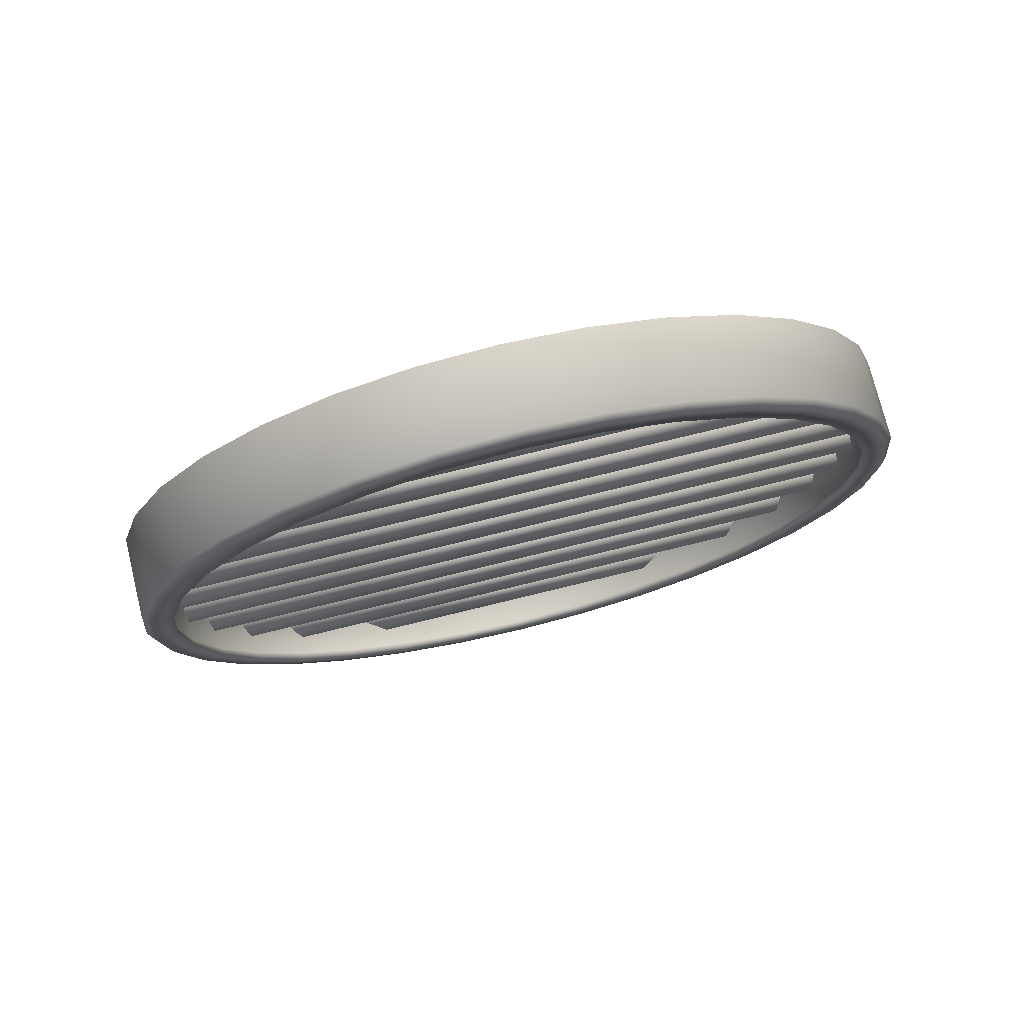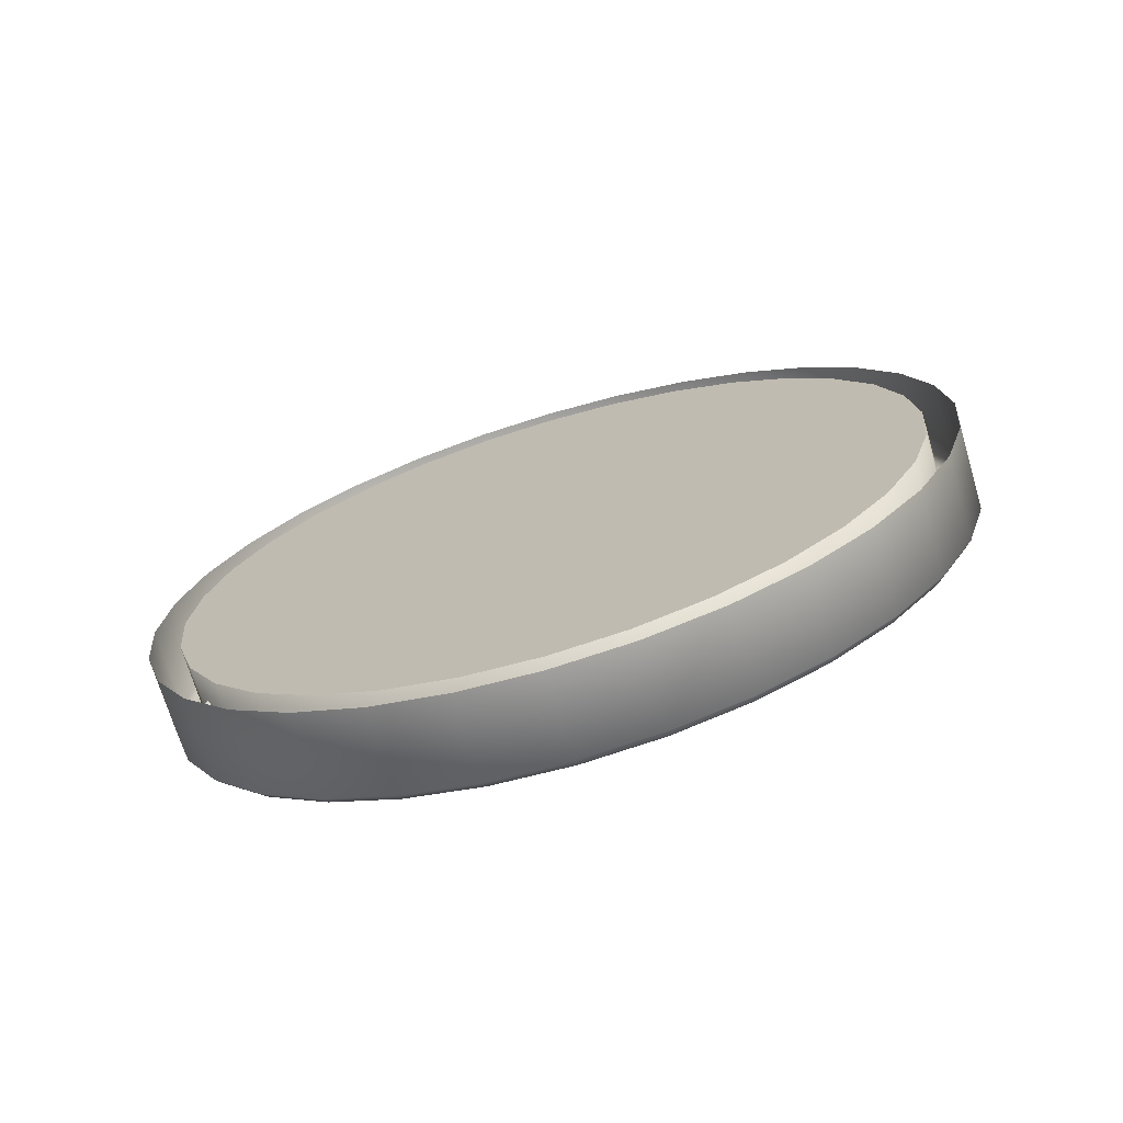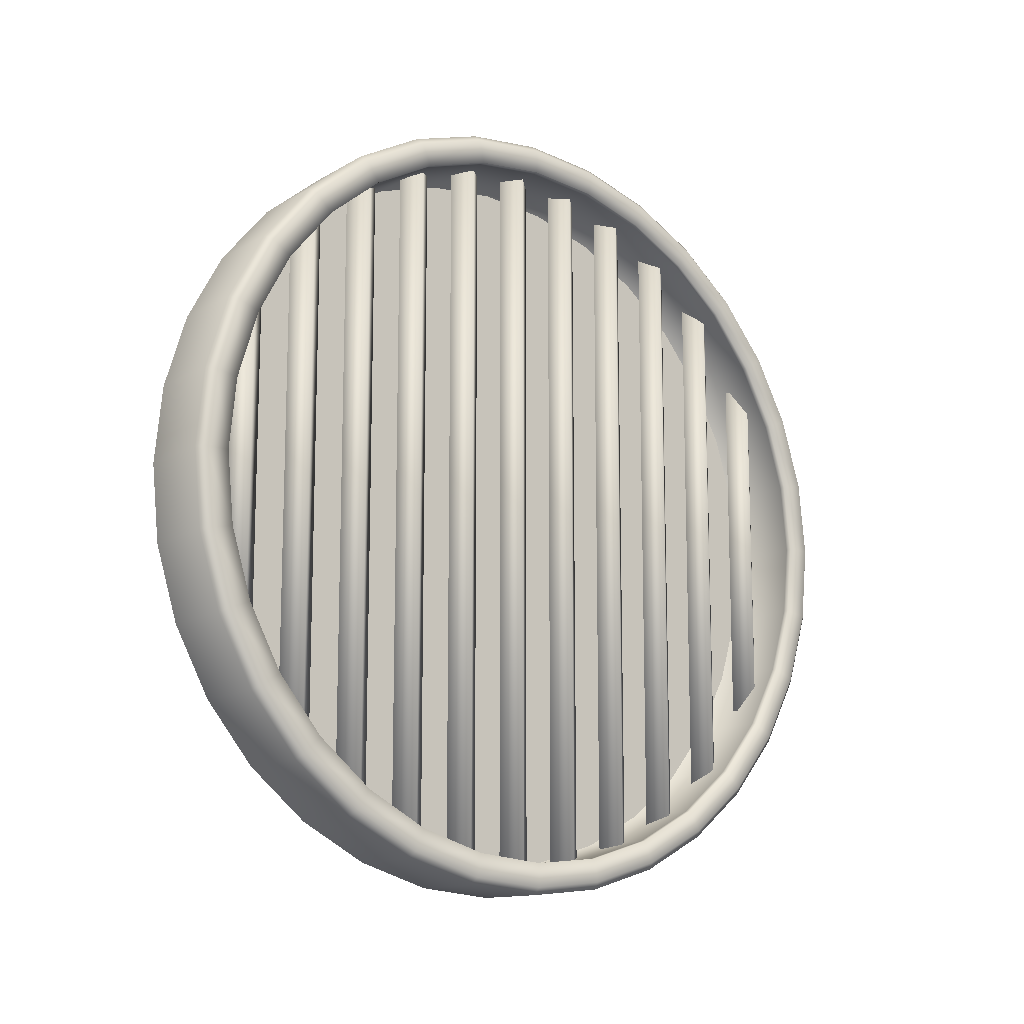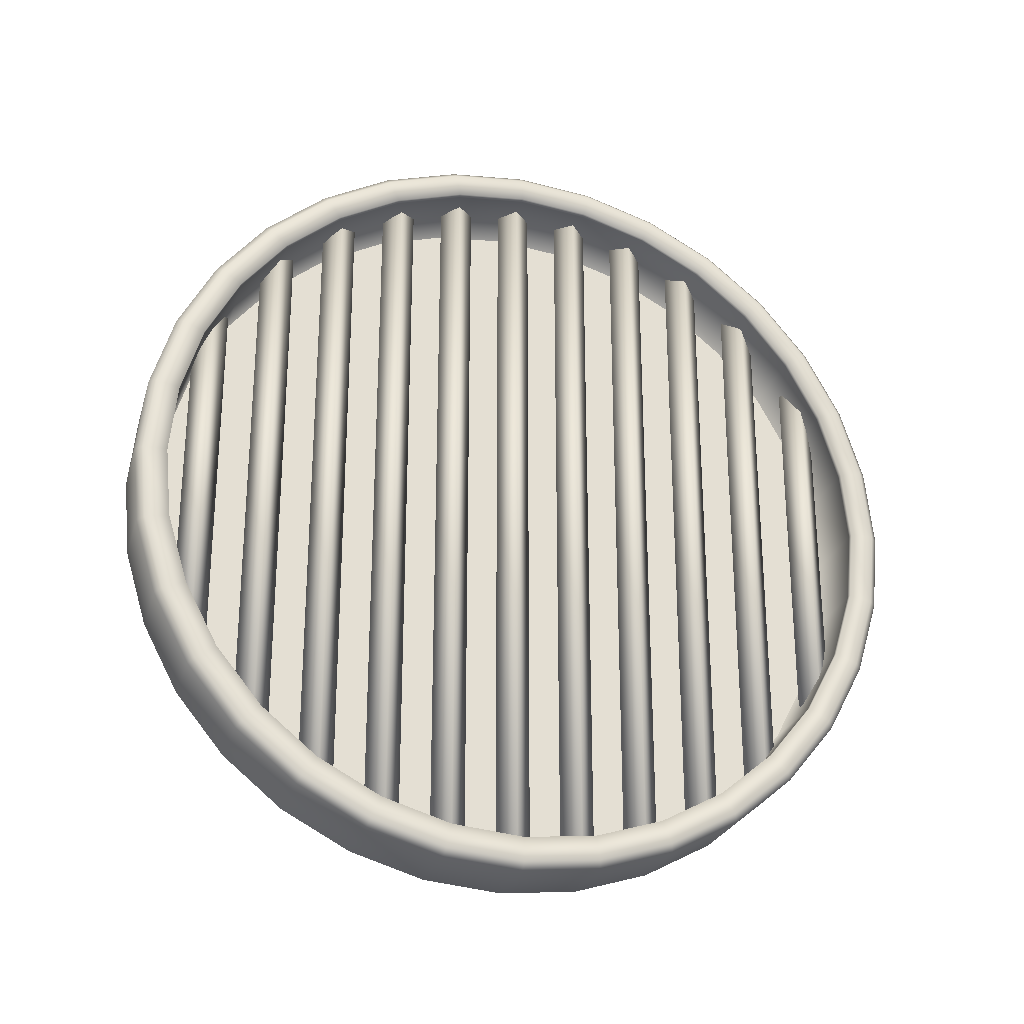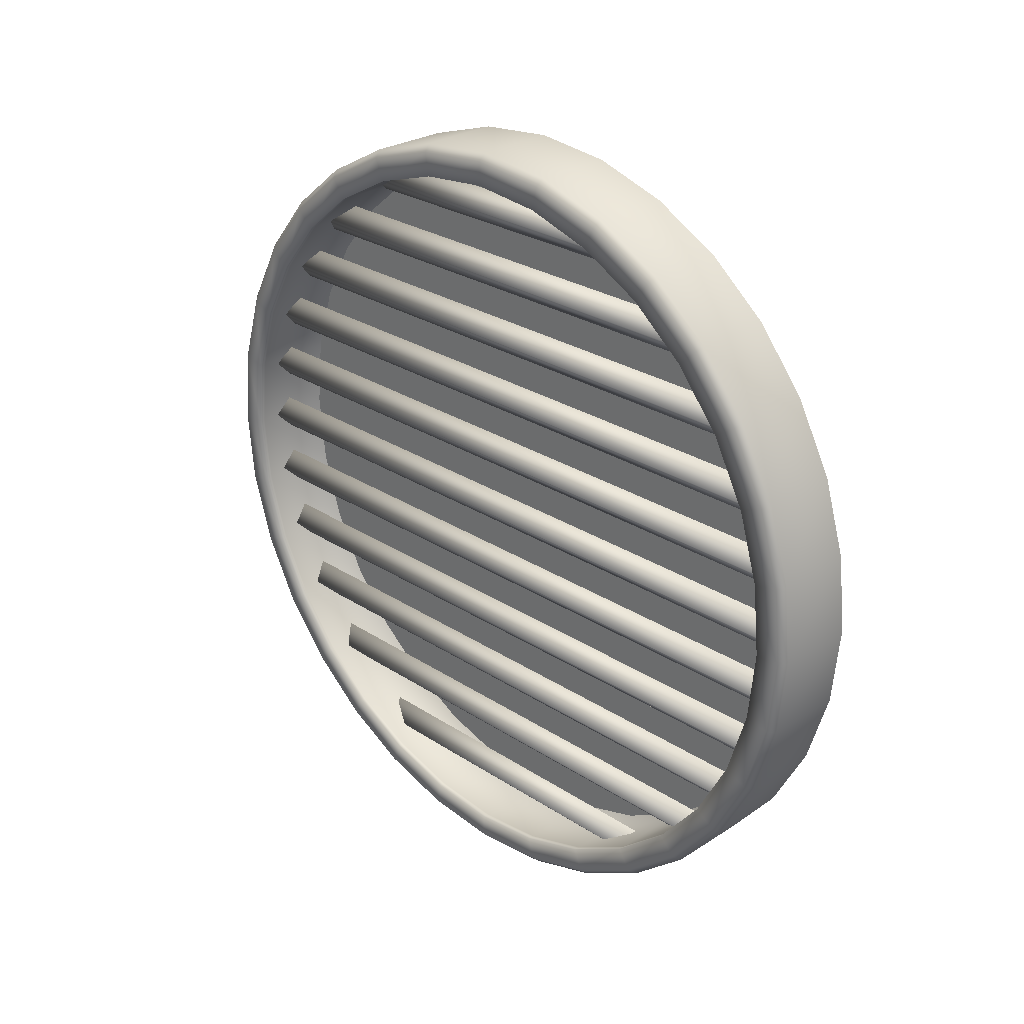
<metadata>
{"format":"obj","ext":"obj","renderer":"f3d","projection":"perspective","resolution":1024,"background":"white","views":[{"elev":74.7,"azim":76.2,"up":"+Z"},{"elev":-71.6,"azim":-73.3,"up":"+Y"},{"elev":-13.0,"azim":52.4,"up":"+Y"},{"elev":-26.2,"azim":74.4,"up":"+Y"},{"elev":27.1,"azim":135.3,"up":"+Z"}]}
</metadata>
<code>
o Low
v -0.3914 -0 -1.869
v 0.05764 0 -1.869
v -0.3914 -0.3646 -1.833
v 0.05764 -0.3646 -1.833
v -0.3914 -0.7153 -1.727
v 0.05764 -0.7153 -1.727
v -0.3914 -1.038 -1.554
v 0.05764 -1.038 -1.554
v -0.3914 -1.322 -1.322
v 0.05764 -1.322 -1.322
v -0.3914 -1.554 -1.038
v 0.05764 -1.554 -1.038
v -0.3914 -1.727 -0.7153
v 0.05764 -1.727 -0.7153
v -0.3914 -1.833 -0.3646
v 0.05764 -1.833 -0.3646
v -0.3914 -1.869 0
v 0.05764 -1.869 0
v -0.3914 -1.833 0.3646
v 0.05764 -1.833 0.3646
v -0.3914 -1.727 0.7153
v 0.05764 -1.727 0.7153
v -0.3914 -1.554 1.038
v 0.05764 -1.554 1.038
v -0.3914 -1.322 1.322
v 0.05764 -1.322 1.322
v -0.3914 -1.038 1.554
v 0.05764 -1.038 1.554
v -0.3914 -0.7153 1.727
v 0.05764 -0.7153 1.727
v -0.3914 -0.3646 1.833
v 0.05764 -0.3646 1.833
v -0.3914 -0 1.869
v 0.05764 0 1.869
v -0.3914 0.3646 1.833
v 0.05764 0.3646 1.833
v -0.3914 0.7153 1.727
v 0.05764 0.7153 1.727
v -0.3914 1.038 1.554
v 0.05764 1.038 1.554
v -0.3914 1.322 1.322
v 0.05764 1.322 1.322
v -0.3914 1.554 1.038
v 0.05764 1.554 1.038
v -0.3914 1.727 0.7153
v 0.05764 1.727 0.7153
v -0.3914 1.833 0.3646
v 0.05764 1.833 0.3646
v -0.3914 1.869 0
v 0.05764 1.869 0
v -0.3914 1.833 -0.3646
v 0.05764 1.833 -0.3646
v -0.3914 1.727 -0.7153
v 0.05764 1.727 -0.7153
v -0.3914 1.554 -1.038
v 0.05764 1.554 -1.038
v -0.3914 1.322 -1.322
v 0.05764 1.322 -1.322
v -0.3914 1.038 -1.554
v 0.05764 1.038 -1.554
v -0.3914 0.7153 -1.727
v 0.05764 0.7153 -1.727
v -0.3914 0.3646 -1.833
v 0.05764 0.3646 -1.833
v -0.3914 -0 -2.028
v -0.3914 -0.3957 -1.989
v -0.3914 -0.7761 -1.874
v -0.3914 -1.127 -1.686
v -0.3914 -1.434 -1.434
v -0.3914 -1.686 -1.127
v -0.3914 -1.874 -0.7761
v -0.3914 -1.989 -0.3957
v -0.3914 -2.028 0
v -0.3914 -1.989 0.3957
v -0.3914 -1.874 0.7761
v -0.3914 -1.686 1.127
v -0.3914 -1.434 1.434
v -0.3914 -1.127 1.686
v -0.3914 -0.7761 1.874
v -0.3914 -0.3957 1.989
v -0.3914 -0 2.028
v -0.3914 0.3957 1.989
v -0.3914 0.7761 1.874
v -0.3914 1.127 1.686
v -0.3914 1.434 1.434
v -0.3914 1.686 1.127
v -0.3914 1.874 0.7761
v -0.3914 1.989 0.3957
v -0.3914 2.028 0
v -0.3914 1.989 -0.3957
v -0.3914 1.874 -0.7761
v -0.3914 1.686 -1.127
v -0.3914 1.434 -1.434
v -0.3914 1.127 -1.686
v -0.3914 0.7761 -1.874
v -0.3914 0.3957 -1.989
v 0.05764 -0.3884 -1.953
v 0.02063 -0.3957 -1.989
v 0.02063 0 -2.028
v 0.05764 0 -1.991
v 0.05764 -0.7619 -1.839
v 0.02063 -0.7761 -1.874
v 0.05764 -1.106 -1.655
v 0.02063 -1.127 -1.686
v 0.05764 -1.408 -1.408
v 0.02063 -1.434 -1.434
v 0.05764 -1.655 -1.106
v 0.02063 -1.686 -1.127
v 0.05764 -1.839 -0.7619
v 0.02063 -1.874 -0.7761
v 0.05764 -1.953 -0.3884
v 0.02063 -1.989 -0.3957
v 0.05764 -1.991 0
v 0.02063 -2.028 0
v 0.05764 -1.953 0.3884
v 0.02063 -1.989 0.3957
v 0.05764 -1.839 0.7619
v 0.02063 -1.874 0.7761
v 0.05764 -1.655 1.106
v 0.02063 -1.686 1.127
v 0.05764 -1.408 1.408
v 0.02063 -1.434 1.434
v 0.05764 -1.106 1.655
v 0.02063 -1.127 1.686
v 0.05764 -0.7619 1.839
v 0.02063 -0.7761 1.874
v 0.05764 -0.3884 1.953
v 0.02063 -0.3957 1.989
v 0.05764 0 1.991
v 0.02063 0 2.028
v 0.05764 0.3884 1.953
v 0.02063 0.3957 1.989
v 0.05764 0.7619 1.839
v 0.02063 0.7761 1.874
v 0.05764 1.106 1.655
v 0.02063 1.127 1.686
v 0.05764 1.408 1.408
v 0.02063 1.434 1.434
v 0.05764 1.655 1.106
v 0.02063 1.686 1.127
v 0.05764 1.839 0.7619
v 0.02063 1.874 0.7761
v 0.05764 1.953 0.3884
v 0.02063 1.989 0.3957
v 0.05764 1.991 0
v 0.02063 2.028 0
v 0.05764 1.953 -0.3884
v 0.02063 1.989 -0.3957
v 0.05764 1.839 -0.7619
v 0.02063 1.874 -0.7761
v 0.05764 1.655 -1.106
v 0.02063 1.686 -1.127
v 0.05764 1.408 -1.408
v 0.02063 1.434 -1.434
v 0.05764 1.106 -1.655
v 0.02063 1.127 -1.686
v 0.05764 0.7619 -1.839
v 0.02063 0.7761 -1.874
v 0.05764 0.3884 -1.953
v 0.02063 0.3957 -1.989
v 0.0262 0 -1.869
v 0.0262 0.3646 -1.833
v 0.0262 0.7153 -1.727
v 0.0262 1.038 -1.554
v 0.0262 1.322 -1.322
v 0.0262 1.554 -1.038
v 0.0262 1.727 -0.7153
v 0.0262 1.833 -0.3646
v 0.0262 1.869 0
v 0.0262 1.833 0.3646
v 0.0262 1.727 0.7153
v 0.0262 1.554 1.038
v 0.0262 1.322 1.322
v 0.0262 1.038 1.554
v 0.0262 0.7153 1.727
v 0.0262 0.3646 1.833
v 0.0262 0 1.869
v 0.0262 -0.3646 1.833
v 0.0262 -0.7153 1.727
v 0.0262 -1.038 1.554
v 0.0262 -1.322 1.322
v 0.0262 -1.554 1.038
v 0.0262 -1.727 0.7153
v 0.0262 -1.833 0.3646
v 0.0262 -1.869 0
v 0.0262 -1.833 -0.3646
v 0.0262 -1.727 -0.7153
v 0.0262 -1.554 -1.038
v 0.0262 -1.322 -1.322
v 0.0262 -1.038 -1.554
v 0.0262 -0.7153 -1.727
v 0.0262 -0.3646 -1.833
v -0.1593 -0.9434 1.762
v -0.1593 0.9434 1.762
v -0.2474 -0.9434 1.674
v -0.2474 0.9434 1.674
v -0.07111 -0.9434 1.674
v -0.07111 0.9434 1.674
v -0.1593 -0.9434 1.586
v -0.1593 0.9434 1.586
v -0.1593 -1.398 1.427
v -0.1593 1.398 1.427
v -0.2474 -1.398 1.339
v -0.2474 1.398 1.339
v -0.07111 -1.398 1.339
v -0.07111 1.398 1.339
v -0.1593 -1.398 1.251
v -0.1593 1.398 1.251
v -0.1593 -1.654 1.092
v -0.1593 1.654 1.092
v -0.2474 -1.654 1.004
v -0.2474 1.654 1.004
v -0.07111 -1.654 1.004
v -0.07111 1.654 1.004
v -0.1593 -1.654 0.9156
v -0.1593 1.654 0.9156
v -0.1593 -1.827 0.7569
v -0.1593 1.827 0.7569
v -0.2474 -1.827 0.6688
v -0.2474 1.827 0.6688
v -0.07111 -1.827 0.6688
v -0.07111 1.827 0.6688
v -0.1593 -1.827 0.5806
v -0.1593 1.827 0.5806
v -0.1593 -1.897 0.4219
v -0.1593 1.897 0.4219
v -0.2474 -1.897 0.3337
v -0.2474 1.897 0.3337
v -0.07111 -1.897 0.3337
v -0.07111 1.897 0.3337
v -0.1593 -1.897 0.2456
v -0.1593 1.897 0.2456
v -0.1593 -1.897 0.0869
v -0.1593 1.897 0.0869
v -0.2474 -1.897 -0.001266
v -0.2474 1.897 -0.001266
v -0.07111 -1.897 -0.001266
v -0.07111 1.897 -0.001266
v -0.1593 -1.897 -0.08943
v -0.1593 1.897 -0.08943
v -0.1593 -1.897 -0.2481
v -0.1593 1.897 -0.2481
v -0.2474 -1.897 -0.3363
v -0.2474 1.897 -0.3363
v -0.07111 -1.897 -0.3363
v -0.07111 1.897 -0.3363
v -0.1593 -1.897 -0.4244
v -0.1593 1.897 -0.4244
v -0.1593 -1.827 -0.5831
v -0.1593 1.827 -0.5831
v -0.2474 -1.827 -0.6713
v -0.2474 1.827 -0.6713
v -0.07111 -1.827 -0.6713
v -0.07111 1.827 -0.6713
v -0.1593 -1.827 -0.7595
v -0.1593 1.827 -0.7595
v -0.1593 -1.654 -0.9182
v -0.1593 1.654 -0.9182
v -0.2474 -1.654 -1.006
v -0.2474 1.654 -1.006
v -0.07111 -1.654 -1.006
v -0.07111 1.654 -1.006
v -0.1593 -1.654 -1.094
v -0.1593 1.654 -1.094
v -0.1593 -1.398 -1.253
v -0.1593 1.398 -1.253
v -0.2474 -1.398 -1.341
v -0.2474 1.398 -1.341
v -0.07111 -1.398 -1.341
v -0.07111 1.398 -1.341
v -0.1593 -1.398 -1.429
v -0.1593 1.398 -1.429
v -0.1593 -0.9434 -1.588
v -0.1593 0.9434 -1.588
v -0.2474 -0.9434 -1.676
v -0.2474 0.9434 -1.676
v -0.07111 -0.9434 -1.676
v -0.07111 0.9434 -1.676
v -0.1593 -0.9434 -1.765
v -0.1593 0.9434 -1.765
f 66 98 102 67
f 4 6 101 97
f 6 8 103 101
f 8 10 105 103
f 10 12 107 105
f 12 14 109 107
f 14 16 111 109
f 16 18 113 111
f 18 20 115 113
f 20 22 117 115
f 22 24 119 117
f 24 26 121 119
f 26 28 123 121
f 28 30 125 123
f 30 32 127 125
f 32 34 129 127
f 34 36 131 129
f 36 38 133 131
f 38 40 135 133
f 40 42 137 135
f 42 44 139 137
f 44 46 141 139
f 46 48 143 141
f 48 50 145 143
f 50 52 147 145
f 52 54 149 147
f 54 56 151 149
f 56 58 153 151
f 58 60 155 153
f 60 62 157 155
f 62 64 159 157
f 64 2 100 159
f 162 163 61 63
f 65 99 98 66
f 96 160 99 65
f 68 104 106 69
f 69 106 108 70
f 70 108 110 71
f 71 110 112 72
f 72 112 114 73
f 73 114 116 74
f 74 116 118 75
f 75 118 120 76
f 76 120 122 77
f 77 122 124 78
f 78 124 126 79
f 79 126 128 80
f 80 128 130 81
f 81 130 132 82
f 82 132 134 83
f 83 134 136 84
f 84 136 138 85
f 85 138 140 86
f 86 140 142 87
f 87 142 144 88
f 88 144 146 89
f 89 146 148 90
f 90 148 150 91
f 91 150 152 92
f 92 152 154 93
f 93 154 156 94
f 94 156 158 95
f 95 158 160 96
f 67 102 104 68
f 161 162 63 1
f 163 164 59 61
f 164 165 57 59
f 165 166 55 57
f 166 167 53 55
f 167 168 51 53
f 168 169 49 51
f 169 170 47 49
f 170 171 45 47
f 171 172 43 45
f 172 173 41 43
f 173 174 39 41
f 174 175 37 39
f 175 176 35 37
f 176 177 33 35
f 177 178 31 33
f 178 179 29 31
f 179 180 27 29
f 180 181 25 27
f 181 182 23 25
f 182 183 21 23
f 183 184 19 21
f 184 185 17 19
f 185 186 15 17
f 186 187 13 15
f 187 188 11 13
f 188 189 9 11
f 189 190 7 9
f 190 191 5 7
f 191 192 3 5
f 1 63 61 59 57 55 53 51 49 47 45 43 41 39 37 35 33 31 29 27 25 23 21 19 17 15 13 11 9 7 5 3
f 98 99 100 97
f 102 98 97 101
f 104 102 101 103
f 106 104 103 105
f 108 106 105 107
f 110 108 107 109
f 112 110 109 111
f 114 112 111 113
f 116 114 113 115
f 118 116 115 117
f 120 118 117 119
f 122 120 119 121
f 124 122 121 123
f 126 124 123 125
f 128 126 125 127
f 130 128 127 129
f 132 130 129 131
f 134 132 131 133
f 136 134 133 135
f 138 136 135 137
f 140 138 137 139
f 142 140 139 141
f 144 142 141 143
f 146 144 143 145
f 148 146 145 147
f 150 148 147 149
f 152 150 149 151
f 154 152 151 153
f 156 154 153 155
f 158 156 155 157
f 160 158 157 159
f 99 160 159 100
f 2 4 97 100
f 192 161 1 3
f 4 2 161 192
f 6 4 192 191
f 8 6 191 190
f 10 8 190 189
f 12 10 189 188
f 14 12 188 187
f 16 14 187 186
f 18 16 186 185
f 20 18 185 184
f 22 20 184 183
f 24 22 183 182
f 26 24 182 181
f 28 26 181 180
f 30 28 180 179
f 32 30 179 178
f 34 32 178 177
f 36 34 177 176
f 38 36 176 175
f 40 38 175 174
f 42 40 174 173
f 44 42 173 172
f 46 44 172 171
f 48 46 171 170
f 50 48 170 169
f 52 50 169 168
f 54 52 168 167
f 56 54 167 166
f 58 56 166 165
f 60 58 165 164
f 62 60 164 163
f 2 64 162 161
f 64 62 163 162
f 193 194 196 195
f 195 196 200 199
f 199 200 198 197
f 197 198 194 193
f 195 199 197 193
f 200 196 194 198
f 201 202 204 203
f 203 204 208 207
f 207 208 206 205
f 205 206 202 201
f 203 207 205 201
f 208 204 202 206
f 209 210 212 211
f 211 212 216 215
f 215 216 214 213
f 213 214 210 209
f 211 215 213 209
f 216 212 210 214
f 217 218 220 219
f 219 220 224 223
f 223 224 222 221
f 221 222 218 217
f 219 223 221 217
f 224 220 218 222
f 225 226 228 227
f 227 228 232 231
f 231 232 230 229
f 229 230 226 225
f 227 231 229 225
f 232 228 226 230
f 233 234 236 235
f 235 236 240 239
f 239 240 238 237
f 237 238 234 233
f 235 239 237 233
f 240 236 234 238
f 241 242 244 243
f 243 244 248 247
f 247 248 246 245
f 245 246 242 241
f 243 247 245 241
f 248 244 242 246
f 249 250 252 251
f 251 252 256 255
f 255 256 254 253
f 253 254 250 249
f 251 255 253 249
f 256 252 250 254
f 257 258 260 259
f 259 260 264 263
f 263 264 262 261
f 261 262 258 257
f 259 263 261 257
f 264 260 258 262
f 265 266 268 267
f 267 268 272 271
f 271 272 270 269
f 269 270 266 265
f 267 271 269 265
f 272 268 266 270
f 273 274 276 275
f 275 276 280 279
f 279 280 278 277
f 277 278 274 273
f 275 279 277 273
f 280 276 274 278

</code>
